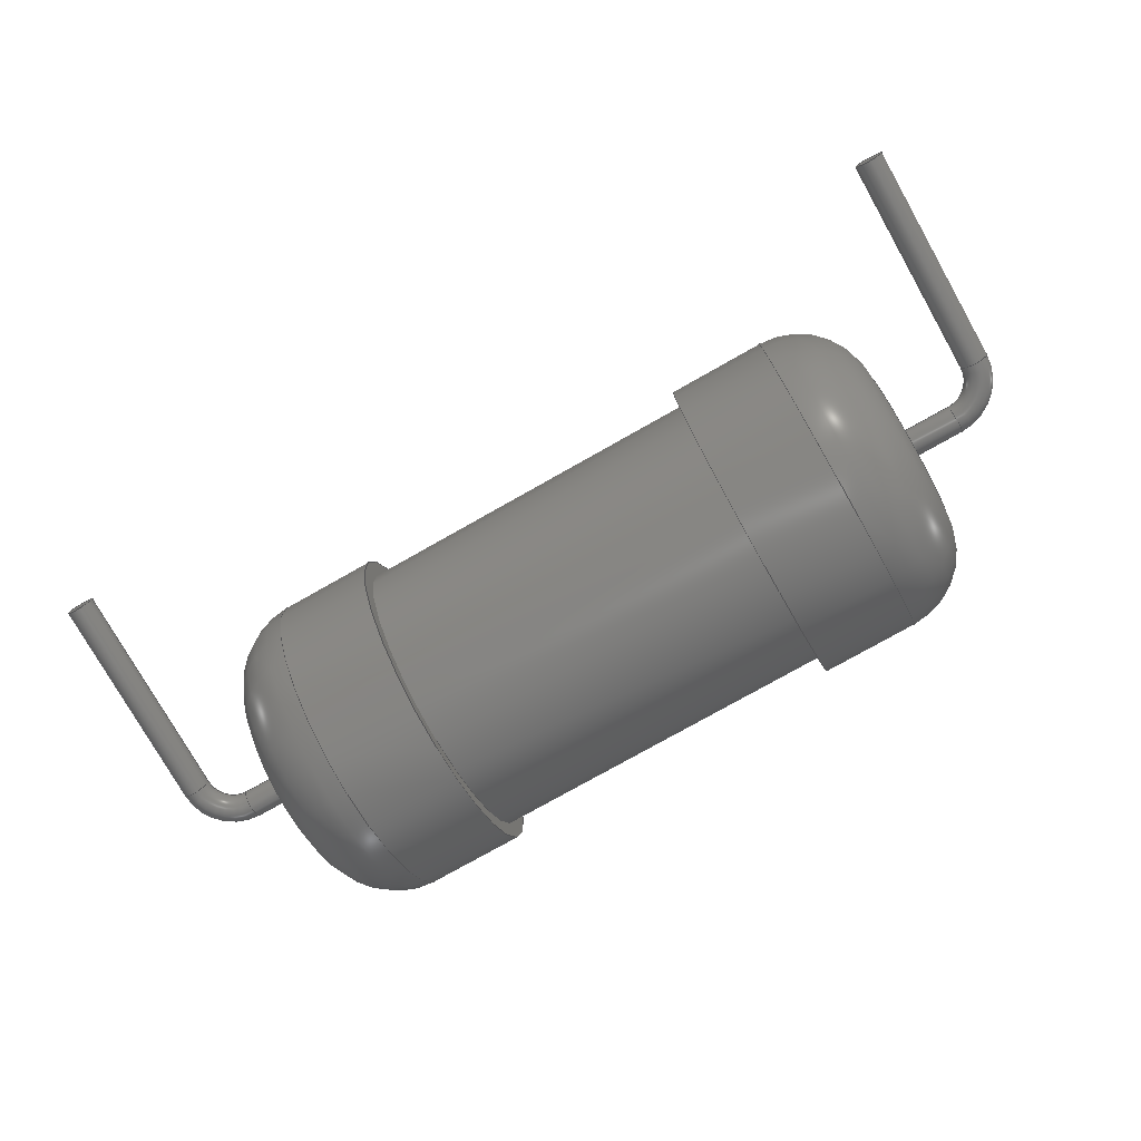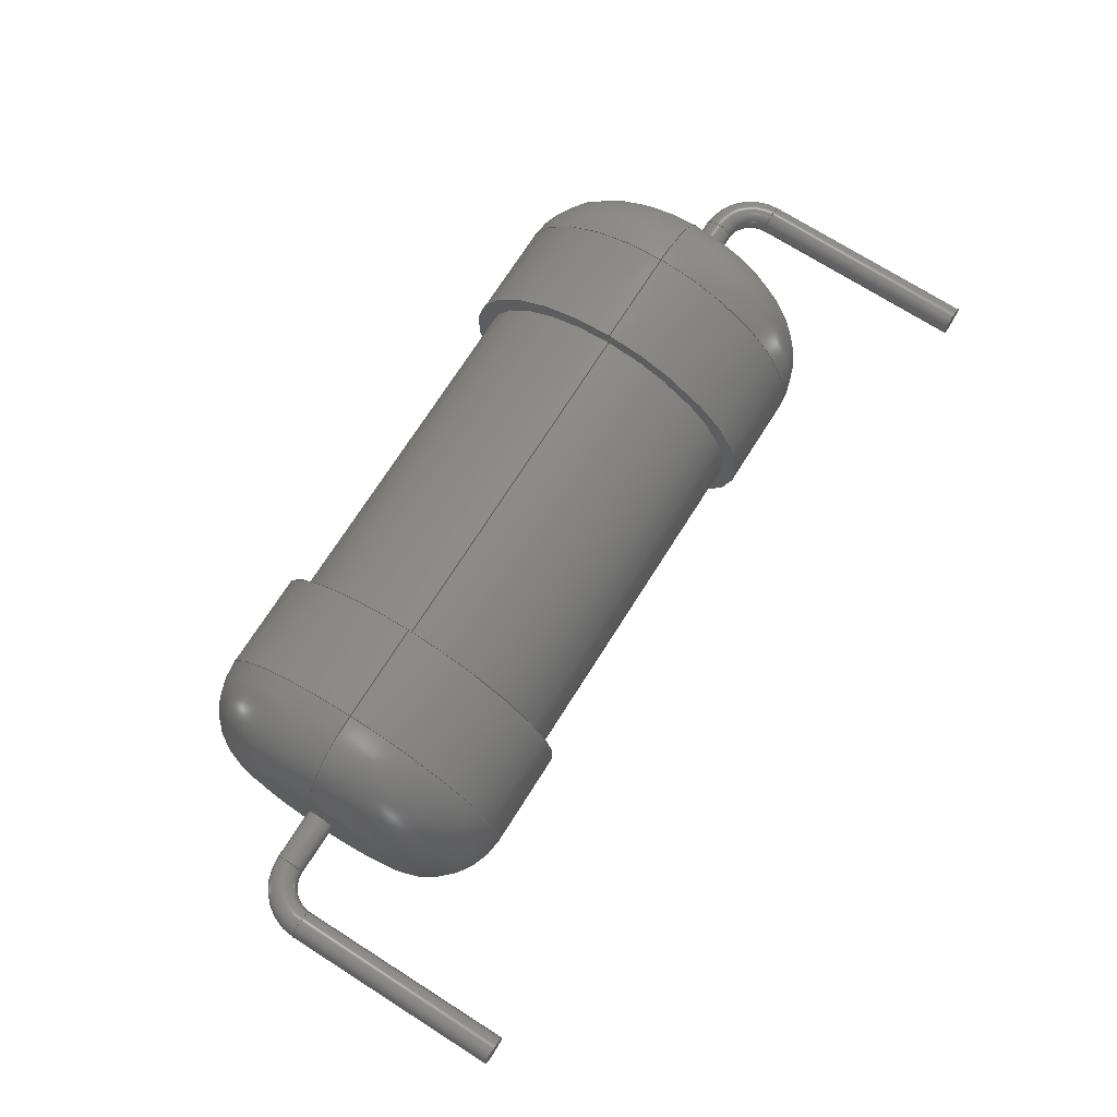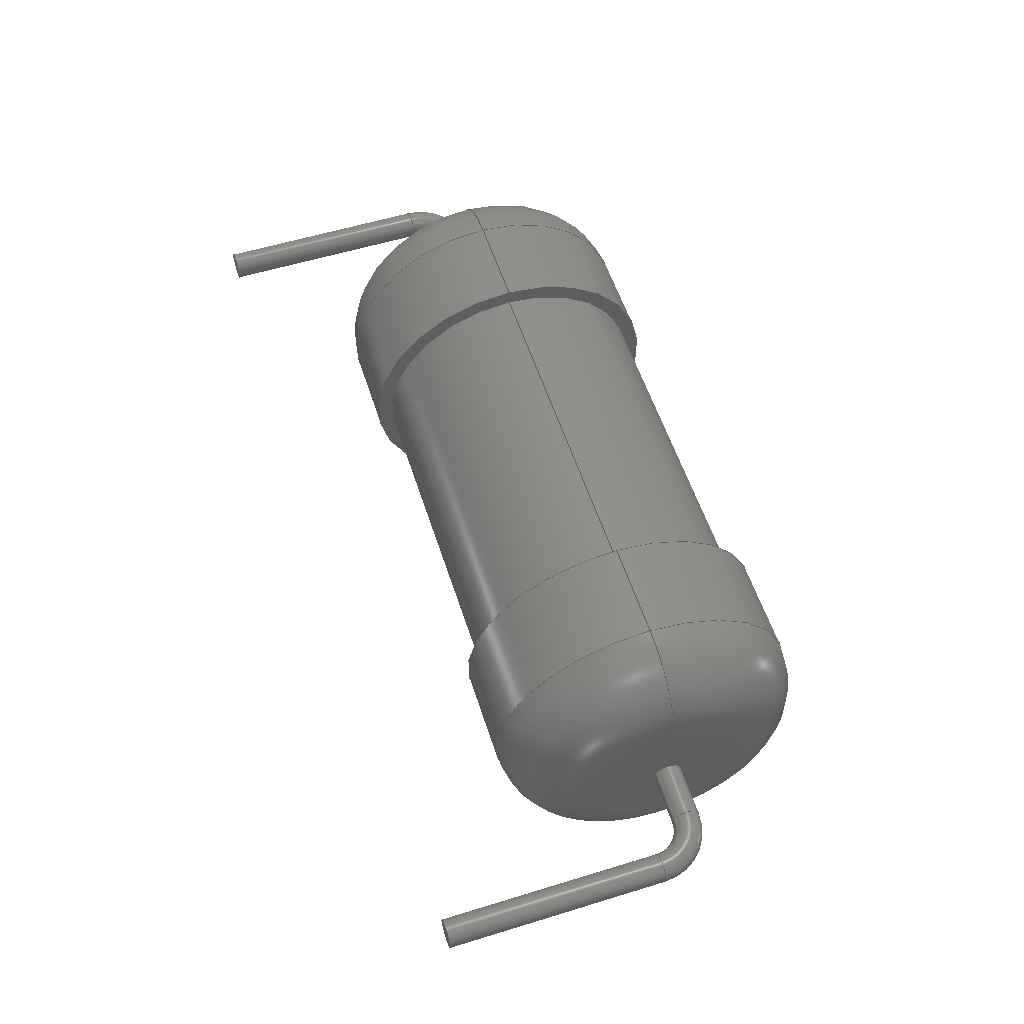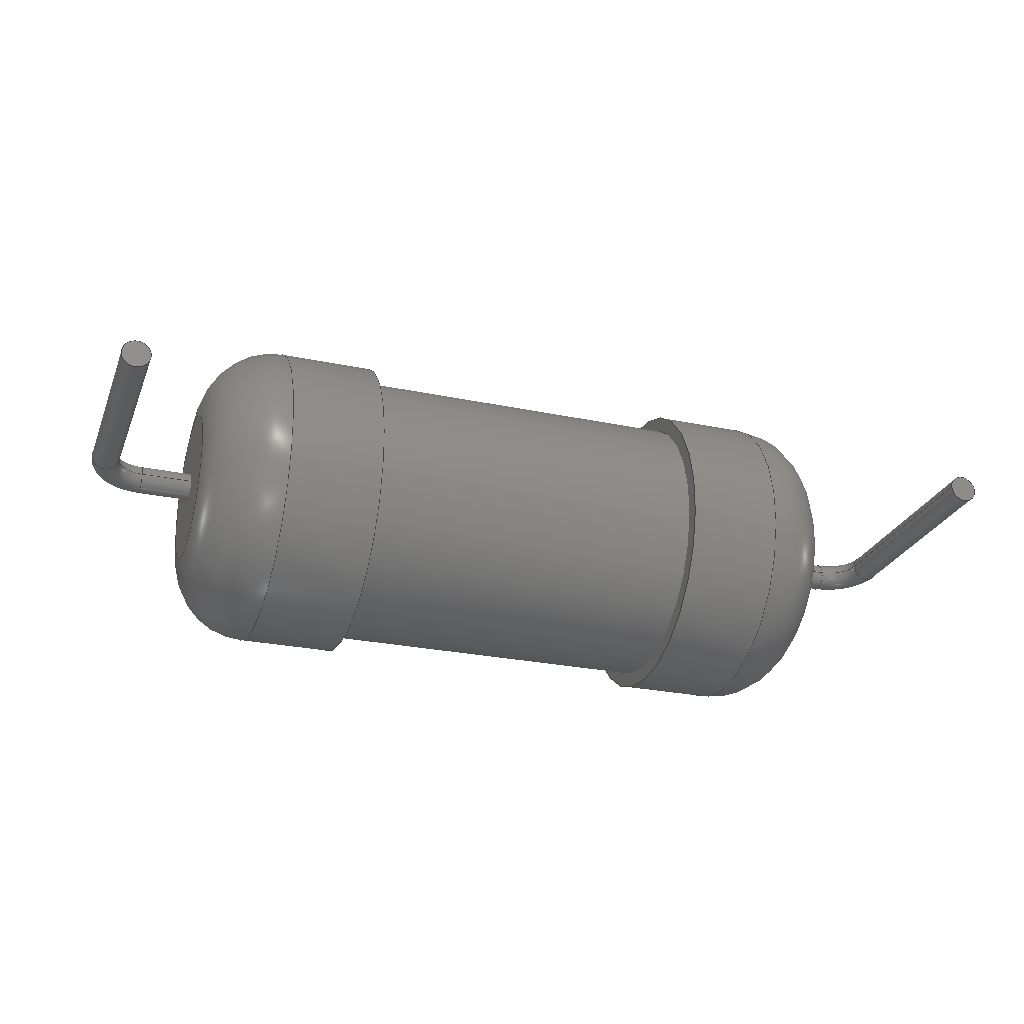
<metadata>
{"format":"step","ext":"step","renderer":"f3d","projection":"perspective","resolution":1024,"background":"white","views":[{"elev":-76.9,"azim":-150.5,"up":"+Y"},{"elev":72.5,"azim":122.4,"up":"+Y"},{"elev":56.5,"azim":-107.8,"up":"+Y"},{"elev":-26.0,"azim":161.4,"up":"+Y"}]}
</metadata>
<code>
ISO-10303-21;
DATA;
#1=APPLICATION_PROTOCOL_DEFINITION('committee draft','automotive_design',1997,#2);
#2=APPLICATION_CONTEXT('core data for automotive mechanical design processes');
#3=SHAPE_DEFINITION_REPRESENTATION(#4,#10);
#4=PRODUCT_DEFINITION_SHAPE('','',#5);
#5=PRODUCT_DEFINITION('design','',#6,#9);
#6=PRODUCT_DEFINITION_FORMATION('','',#7);
#7=PRODUCT('R_Axial_DIN0922_L200mm_D90mm_P2540mm_Horizontal','R_Axial_DIN0922_L200mm_D90mm_P2540mm_Horizontal','',(#8));
#8=MECHANICAL_CONTEXT('',#2,'mechanical');
#9=PRODUCT_DEFINITION_CONTEXT('part definition',#2,'design');
#10=ADVANCED_BREP_SHAPE_REPRESENTATION('',(#11,#15),#298);
#11=AXIS2_PLACEMENT_3D('',#12,#13,#14);
#12=CARTESIAN_POINT('',(0,0,0));
#13=DIRECTION('',(0,0,1));
#14=DIRECTION('',(1,0,-0));
#15=MANIFOLD_SOLID_BREP('',#16);
#16=CLOSED_SHELL('',(#17,#46,#66,#81,#95,#112,#131,#144,#166,#182,#200,#217,#222,#236,#249,#273,#291));
#17=ADVANCED_FACE('',(#18),#42,.T.);
#18=FACE_BOUND('',#19,.F.);
#19=EDGE_LOOP('',(#20,#30,#36,#37));
#20=ORIENTED_EDGE('',*,*,#21,.T.);
#21=EDGE_CURVE('',#22,#24,#26,.T.);
#22=VERTEX_POINT('',#23);
#23=CARTESIAN_POINT('',(4.95,4.5,4.5));
#24=VERTEX_POINT('',#25);
#25=CARTESIAN_POINT('',(7.7,4.5,4.5));
#26=LINE('',#27,#28);
#27=CARTESIAN_POINT('',(2.7,4.5,4.5));
#28=VECTOR('',#29,1);
#29=DIRECTION('',(1,0,0));
#30=ORIENTED_EDGE('',*,*,#31,.T.);
#31=EDGE_CURVE('',#24,#24,#32,.T.);
#32=CIRCLE('',#33,4.5);
#33=AXIS2_PLACEMENT_3D('',#34,#29,#35);
#34=CARTESIAN_POINT('',(7.7,0,4.5));
#35=DIRECTION('',(0,1,0));
#36=ORIENTED_EDGE('',*,*,#21,.F.);
#37=ORIENTED_EDGE('',*,*,#38,.F.);
#38=EDGE_CURVE('',#22,#22,#39,.T.);
#39=CIRCLE('',#40,4.5);
#40=AXIS2_PLACEMENT_3D('',#41,#29,#35);
#41=CARTESIAN_POINT('',(4.95,0,4.5));
#42=CYLINDRICAL_SURFACE('',#43,4.5);
#43=AXIS2_PLACEMENT_3D('',#44,#45,#35);
#44=CARTESIAN_POINT('',(2.7,0,4.5));
#45=DIRECTION('',(-1,-0,-0));
#46=ADVANCED_FACE('',(#47),#63,.T.);
#47=FACE_BOUND('',#48,.F.);
#48=EDGE_LOOP('',(#49,#57,#58,#59));
#49=ORIENTED_EDGE('',*,*,#50,.F.);
#50=EDGE_CURVE('',#22,#51,#53,.T.);
#51=VERTEX_POINT('',#52);
#52=CARTESIAN_POINT('',(2.7,2.25,4.5));
#53=CIRCLE('',#54,2.25);
#54=AXIS2_PLACEMENT_3D('',#55,#56,#35);
#55=CARTESIAN_POINT('',(4.95,2.25,4.5));
#56=DIRECTION('',(0,-0,1));
#57=ORIENTED_EDGE('',*,*,#38,.T.);
#58=ORIENTED_EDGE('',*,*,#50,.T.);
#59=ORIENTED_EDGE('',*,*,#60,.F.);
#60=EDGE_CURVE('',#51,#51,#61,.T.);
#61=CIRCLE('',#62,2.25);
#62=AXIS2_PLACEMENT_3D('',#44,#29,#35);
#63=TOROIDAL_SURFACE('',#64,2.25,2.25);
#64=AXIS2_PLACEMENT_3D('',#41,#65,#35);
#65=DIRECTION('',(-1,0,0));
#66=ADVANCED_FACE('',(#67,#70),#78,.F.);
#67=FACE_BOUND('',#68,.F.);
#68=EDGE_LOOP('',(#69));
#69=ORIENTED_EDGE('',*,*,#31,.F.);
#70=FACE_BOUND('',#71,.F.);
#71=EDGE_LOOP('',(#72));
#72=ORIENTED_EDGE('',*,*,#73,.F.);
#73=EDGE_CURVE('',#74,#74,#76,.T.);
#74=VERTEX_POINT('',#75);
#75=CARTESIAN_POINT('',(7.7,4.05,4.5));
#76=CIRCLE('',#77,4.05);
#77=AXIS2_PLACEMENT_3D('',#34,#65,#35);
#78=PLANE('',#79);
#79=AXIS2_PLACEMENT_3D('',#25,#65,#80);
#80=DIRECTION('',(0,0,-1));
#81=ADVANCED_FACE('',(#82,#84),#93,.T.);
#82=FACE_BOUND('',#83,.T.);
#83=EDGE_LOOP('',(#59));
#84=FACE_BOUND('',#85,.T.);
#85=EDGE_LOOP('',(#86));
#86=ORIENTED_EDGE('',*,*,#87,.T.);
#87=EDGE_CURVE('',#88,#88,#90,.T.);
#88=VERTEX_POINT('',#89);
#89=CARTESIAN_POINT('',(2.7,0,4.1));
#90=CIRCLE('',#91,0.4);
#91=AXIS2_PLACEMENT_3D('',#44,#92,#80);
#92=DIRECTION('',(1,-0,0));
#93=PLANE('',#94);
#94=AXIS2_PLACEMENT_3D('',#27,#65,#80);
#95=ADVANCED_FACE('',(#96),#111,.T.);
#96=FACE_BOUND('',#97,.F.);
#97=EDGE_LOOP('',(#98,#104,#105,#106));
#98=ORIENTED_EDGE('',*,*,#99,.F.);
#99=EDGE_CURVE('',#74,#100,#102,.T.);
#100=VERTEX_POINT('',#101);
#101=CARTESIAN_POINT('',(17.7,4.05,4.5));
#102=LINE('',#103,#28);
#103=CARTESIAN_POINT('',(2.7,4.05,4.5));
#104=ORIENTED_EDGE('',*,*,#73,.T.);
#105=ORIENTED_EDGE('',*,*,#99,.T.);
#106=ORIENTED_EDGE('',*,*,#107,.F.);
#107=EDGE_CURVE('',#100,#100,#108,.T.);
#108=CIRCLE('',#109,4.05);
#109=AXIS2_PLACEMENT_3D('',#110,#65,#35);
#110=CARTESIAN_POINT('',(17.7,0,4.5));
#111=CYLINDRICAL_SURFACE('',#43,4.05);
#112=ADVANCED_FACE('',(#113),#129,.T.);
#113=FACE_BOUND('',#114,.T.);
#114=EDGE_LOOP('',(#115,#124,#127,#128));
#115=ORIENTED_EDGE('',*,*,#116,.F.);
#116=EDGE_CURVE('',#117,#117,#119,.T.);
#117=VERTEX_POINT('',#118);
#118=CARTESIAN_POINT('',(1.2,0,4.1));
#119=CIRCLE('',#120,0.4);
#120=AXIS2_PLACEMENT_3D('',#121,#122,#123);
#121=CARTESIAN_POINT('',(1.2,0,4.5));
#122=DIRECTION('',(-1,0,-4.313e-16));
#123=DIRECTION('',(-4.313e-16,0,1));
#124=ORIENTED_EDGE('',*,*,#125,.T.);
#125=EDGE_CURVE('',#117,#88,#126,.T.);
#126=LINE('',#118,#28);
#127=ORIENTED_EDGE('',*,*,#87,.F.);
#128=ORIENTED_EDGE('',*,*,#125,.F.);
#129=CYLINDRICAL_SURFACE('',#130,0.4);
#130=AXIS2_PLACEMENT_3D('',#121,#29,#80);
#131=ADVANCED_FACE('',(#132,#140),#142,.T.);
#132=FACE_BOUND('',#133,.T.);
#133=EDGE_LOOP('',(#134));
#134=ORIENTED_EDGE('',*,*,#135,.F.);
#135=EDGE_CURVE('',#136,#136,#138,.T.);
#136=VERTEX_POINT('',#137);
#137=CARTESIAN_POINT('',(17.7,4.5,4.5));
#138=CIRCLE('',#139,4.5);
#139=AXIS2_PLACEMENT_3D('',#110,#29,#35);
#140=FACE_BOUND('',#141,.T.);
#141=EDGE_LOOP('',(#106));
#142=PLANE('',#143);
#143=AXIS2_PLACEMENT_3D('',#137,#65,#80);
#144=ADVANCED_FACE('',(#145),#163,.T.);
#145=FACE_BOUND('',#146,.T.);
#146=EDGE_LOOP('',(#147,#156,#157,#158));
#147=ORIENTED_EDGE('',*,*,#148,.T.);
#148=EDGE_CURVE('',#149,#117,#151,.T.);
#149=VERTEX_POINT('',#150);
#150=CARTESIAN_POINT('',(0.4,0,3.3));
#151=CIRCLE('',#152,0.8);
#152=AXIS2_PLACEMENT_3D('',#153,#154,#155);
#153=CARTESIAN_POINT('',(1.2,1.47e-16,3.3));
#154=DIRECTION('',(0,1,-0));
#155=DIRECTION('',(-1,0,7.401e-16));
#156=ORIENTED_EDGE('',*,*,#116,.T.);
#157=ORIENTED_EDGE('',*,*,#148,.F.);
#158=ORIENTED_EDGE('',*,*,#159,.T.);
#159=EDGE_CURVE('',#149,#149,#160,.T.);
#160=CIRCLE('',#161,0.4);
#161=AXIS2_PLACEMENT_3D('',#162,#13,#29);
#162=CARTESIAN_POINT('',(0,0,3.3));
#163=TOROIDAL_SURFACE('',#164,1.2,0.4);
#164=AXIS2_PLACEMENT_3D('',#165,#35,#155);
#165=CARTESIAN_POINT('',(1.2,0,3.3));
#166=ADVANCED_FACE('',(#167),#180,.T.);
#167=FACE_BOUND('',#168,.F.);
#168=EDGE_LOOP('',(#169,#174,#179,#134));
#169=ORIENTED_EDGE('',*,*,#170,.T.);
#170=EDGE_CURVE('',#136,#171,#173,.T.);
#171=VERTEX_POINT('',#172);
#172=CARTESIAN_POINT('',(20.45,4.5,4.5));
#173=LINE('',#137,#28);
#174=ORIENTED_EDGE('',*,*,#175,.T.);
#175=EDGE_CURVE('',#171,#171,#176,.T.);
#176=CIRCLE('',#177,4.5);
#177=AXIS2_PLACEMENT_3D('',#178,#29,#35);
#178=CARTESIAN_POINT('',(20.45,0,4.5));
#179=ORIENTED_EDGE('',*,*,#170,.F.);
#180=CYLINDRICAL_SURFACE('',#181,4.5);
#181=AXIS2_PLACEMENT_3D('',#110,#45,#35);
#182=ADVANCED_FACE('',(#183),#199,.T.);
#183=FACE_BOUND('',#184,.T.);
#184=EDGE_LOOP('',(#185,#192,#193,#194));
#185=ORIENTED_EDGE('',*,*,#186,.T.);
#186=EDGE_CURVE('',#187,#149,#189,.T.);
#187=VERTEX_POINT('',#188);
#188=CARTESIAN_POINT('',(0.4,-9.797e-17,-3));
#189=LINE('',#190,#191);
#190=CARTESIAN_POINT('',(0.4,0,-3));
#191=VECTOR('',#13,1);
#192=ORIENTED_EDGE('',*,*,#159,.F.);
#193=ORIENTED_EDGE('',*,*,#186,.F.);
#194=ORIENTED_EDGE('',*,*,#195,.T.);
#195=EDGE_CURVE('',#187,#187,#196,.T.);
#196=CIRCLE('',#197,0.4);
#197=AXIS2_PLACEMENT_3D('',#198,#13,#29);
#198=CARTESIAN_POINT('',(0,0,-3));
#199=CYLINDRICAL_SURFACE('',#197,0.4);
#200=ADVANCED_FACE('',(#201),#216,.T.);
#201=FACE_BOUND('',#202,.T.);
#202=EDGE_LOOP('',(#203,#174,#210,#211));
#203=ORIENTED_EDGE('',*,*,#204,.F.);
#204=EDGE_CURVE('',#171,#205,#207,.T.);
#205=VERTEX_POINT('',#206);
#206=CARTESIAN_POINT('',(22.7,2.25,4.5));
#207=CIRCLE('',#208,2.25);
#208=AXIS2_PLACEMENT_3D('',#209,#80,#35);
#209=CARTESIAN_POINT('',(20.45,2.25,4.5));
#210=ORIENTED_EDGE('',*,*,#204,.T.);
#211=ORIENTED_EDGE('',*,*,#212,.F.);
#212=EDGE_CURVE('',#205,#205,#213,.T.);
#213=CIRCLE('',#214,2.25);
#214=AXIS2_PLACEMENT_3D('',#215,#29,#35);
#215=CARTESIAN_POINT('',(22.7,0,4.5));
#216=TOROIDAL_SURFACE('',#177,2.25,2.25);
#217=ADVANCED_FACE('',(#218),#220,.T.);
#218=FACE_BOUND('',#219,.F.);
#219=EDGE_LOOP('',(#194));
#220=PLANE('',#221);
#221=AXIS2_PLACEMENT_3D('',#190,#80,#65);
#222=ADVANCED_FACE('',(#223,#225),#233,.F.);
#223=FACE_BOUND('',#224,.F.);
#224=EDGE_LOOP('',(#211));
#225=FACE_BOUND('',#226,.F.);
#226=EDGE_LOOP('',(#227));
#227=ORIENTED_EDGE('',*,*,#228,.T.);
#228=EDGE_CURVE('',#229,#229,#231,.T.);
#229=VERTEX_POINT('',#230);
#230=CARTESIAN_POINT('',(22.7,0,4.1));
#231=CIRCLE('',#232,0.4);
#232=AXIS2_PLACEMENT_3D('',#215,#92,#80);
#233=PLANE('',#234);
#234=AXIS2_PLACEMENT_3D('',#235,#65,#80);
#235=CARTESIAN_POINT('',(22.7,4.5,4.5));
#236=ADVANCED_FACE('',(#237),#129,.T.);
#237=FACE_BOUND('',#238,.T.);
#238=EDGE_LOOP('',(#227,#239,#243,#248));
#239=ORIENTED_EDGE('',*,*,#240,.T.);
#240=EDGE_CURVE('',#229,#241,#126,.T.);
#241=VERTEX_POINT('',#242);
#242=CARTESIAN_POINT('',(24.2,0,4.1));
#243=ORIENTED_EDGE('',*,*,#244,.F.);
#244=EDGE_CURVE('',#241,#241,#245,.T.);
#245=CIRCLE('',#246,0.4);
#246=AXIS2_PLACEMENT_3D('',#247,#92,#80);
#247=CARTESIAN_POINT('',(24.2,0,4.5));
#248=ORIENTED_EDGE('',*,*,#240,.F.);
#249=ADVANCED_FACE('',(#250),#270,.T.);
#250=FACE_BOUND('',#251,.T.);
#251=EDGE_LOOP('',(#252,#261,#268,#269));
#252=ORIENTED_EDGE('',*,*,#253,.T.);
#253=EDGE_CURVE('',#241,#254,#256,.T.);
#254=VERTEX_POINT('',#255);
#255=CARTESIAN_POINT('',(25,0,3.3));
#256=CIRCLE('',#257,0.8);
#257=AXIS2_PLACEMENT_3D('',#258,#259,#260);
#258=CARTESIAN_POINT('',(24.2,1.47e-16,3.3));
#259=DIRECTION('',(-0,1,0));
#260=DIRECTION('',(2.961e-15,0,1));
#261=ORIENTED_EDGE('',*,*,#262,.T.);
#262=EDGE_CURVE('',#254,#254,#263,.T.);
#263=CIRCLE('',#264,0.4);
#264=AXIS2_PLACEMENT_3D('',#265,#266,#267);
#265=CARTESIAN_POINT('',(25.4,0,3.3));
#266=DIRECTION('',(-6.534e-16,0,1));
#267=DIRECTION('',(1,0,6.534e-16));
#268=ORIENTED_EDGE('',*,*,#253,.F.);
#269=ORIENTED_EDGE('',*,*,#244,.T.);
#270=TOROIDAL_SURFACE('',#271,1.2,0.4);
#271=AXIS2_PLACEMENT_3D('',#272,#35,#260);
#272=CARTESIAN_POINT('',(24.2,0,3.3));
#273=ADVANCED_FACE('',(#274),#289,.T.);
#274=FACE_BOUND('',#275,.T.);
#275=EDGE_LOOP('',(#276,#282,#287,#288));
#276=ORIENTED_EDGE('',*,*,#277,.T.);
#277=EDGE_CURVE('',#254,#278,#280,.T.);
#278=VERTEX_POINT('',#279);
#279=CARTESIAN_POINT('',(25,-9.797e-17,-3));
#280=LINE('',#255,#281);
#281=VECTOR('',#80,1);
#282=ORIENTED_EDGE('',*,*,#283,.F.);
#283=EDGE_CURVE('',#278,#278,#284,.T.);
#284=CIRCLE('',#285,0.4);
#285=AXIS2_PLACEMENT_3D('',#286,#80,#65);
#286=CARTESIAN_POINT('',(25.4,0,-3));
#287=ORIENTED_EDGE('',*,*,#277,.F.);
#288=ORIENTED_EDGE('',*,*,#262,.F.);
#289=CYLINDRICAL_SURFACE('',#290,0.4);
#290=AXIS2_PLACEMENT_3D('',#265,#80,#65);
#291=ADVANCED_FACE('',(#292),#295,.F.);
#292=FACE_BOUND('',#293,.T.);
#293=EDGE_LOOP('',(#294));
#294=ORIENTED_EDGE('',*,*,#283,.T.);
#295=PLANE('',#296);
#296=AXIS2_PLACEMENT_3D('',#297,#13,#29);
#297=CARTESIAN_POINT('',(25,0,-3));
#298=( GEOMETRIC_REPRESENTATION_CONTEXT(3)GLOBAL_UNCERTAINTY_ASSIGNED_CONTEXT((#302)) GLOBAL_UNIT_ASSIGNED_CONTEXT((#299,#300,#301)) REPRESENTATION_CONTEXT('Context #1','3D Context with UNIT and UNCERTAINTY') );
#299=( LENGTH_UNIT() NAMED_UNIT(*) SI_UNIT(.MILLI.,.METRE.) );
#300=( NAMED_UNIT(*) PLANE_ANGLE_UNIT() SI_UNIT($,.RADIAN.) );
#301=( NAMED_UNIT(*) SI_UNIT($,.STERADIAN.) SOLID_ANGLE_UNIT() );
#302=UNCERTAINTY_MEASURE_WITH_UNIT(LENGTH_MEASURE(1e-07),#299,'distance_accuracy_value','confusion accuracy');
#303=PRODUCT_TYPE('part',$,(#7));
#304=MECHANICAL_DESIGN_GEOMETRIC_PRESENTATION_REPRESENTATION('',(#305,#313,#314,#315,#316,#317,#325,#326,#327,#328,#329,#330,#331,#332,#333,#334,#335),#298);
#305=STYLED_ITEM('color',(#306),#17);
#306=PRESENTATION_STYLE_ASSIGNMENT((#307));
#307=SURFACE_STYLE_USAGE(.BOTH.,#308);
#308=SURFACE_SIDE_STYLE('',(#309));
#309=SURFACE_STYLE_FILL_AREA(#310);
#310=FILL_AREA_STYLE('',(#311));
#311=FILL_AREA_STYLE_COLOUR('',#312);
#312=COLOUR_RGB('',0.883,0.711,0.492);
#313=STYLED_ITEM('color',(#306),#46);
#314=STYLED_ITEM('color',(#306),#66);
#315=STYLED_ITEM('color',(#306),#81);
#316=STYLED_ITEM('color',(#306),#95);
#317=STYLED_ITEM('color',(#318),#112);
#318=PRESENTATION_STYLE_ASSIGNMENT((#319));
#319=SURFACE_STYLE_USAGE(.BOTH.,#320);
#320=SURFACE_SIDE_STYLE('',(#321));
#321=SURFACE_STYLE_FILL_AREA(#322);
#322=FILL_AREA_STYLE('',(#323));
#323=FILL_AREA_STYLE_COLOUR('',#324);
#324=COLOUR_RGB('',0.824,0.82,0.781);
#325=STYLED_ITEM('color',(#306),#131);
#326=STYLED_ITEM('color',(#318),#144);
#327=STYLED_ITEM('color',(#306),#166);
#328=STYLED_ITEM('color',(#318),#182);
#329=STYLED_ITEM('color',(#306),#200);
#330=STYLED_ITEM('color',(#318),#217);
#331=STYLED_ITEM('color',(#306),#222);
#332=STYLED_ITEM('color',(#318),#236);
#333=STYLED_ITEM('color',(#318),#249);
#334=STYLED_ITEM('color',(#318),#273);
#335=STYLED_ITEM('color',(#318),#291);
ENDSEC;
END-ISO-10303-21;








</code>
